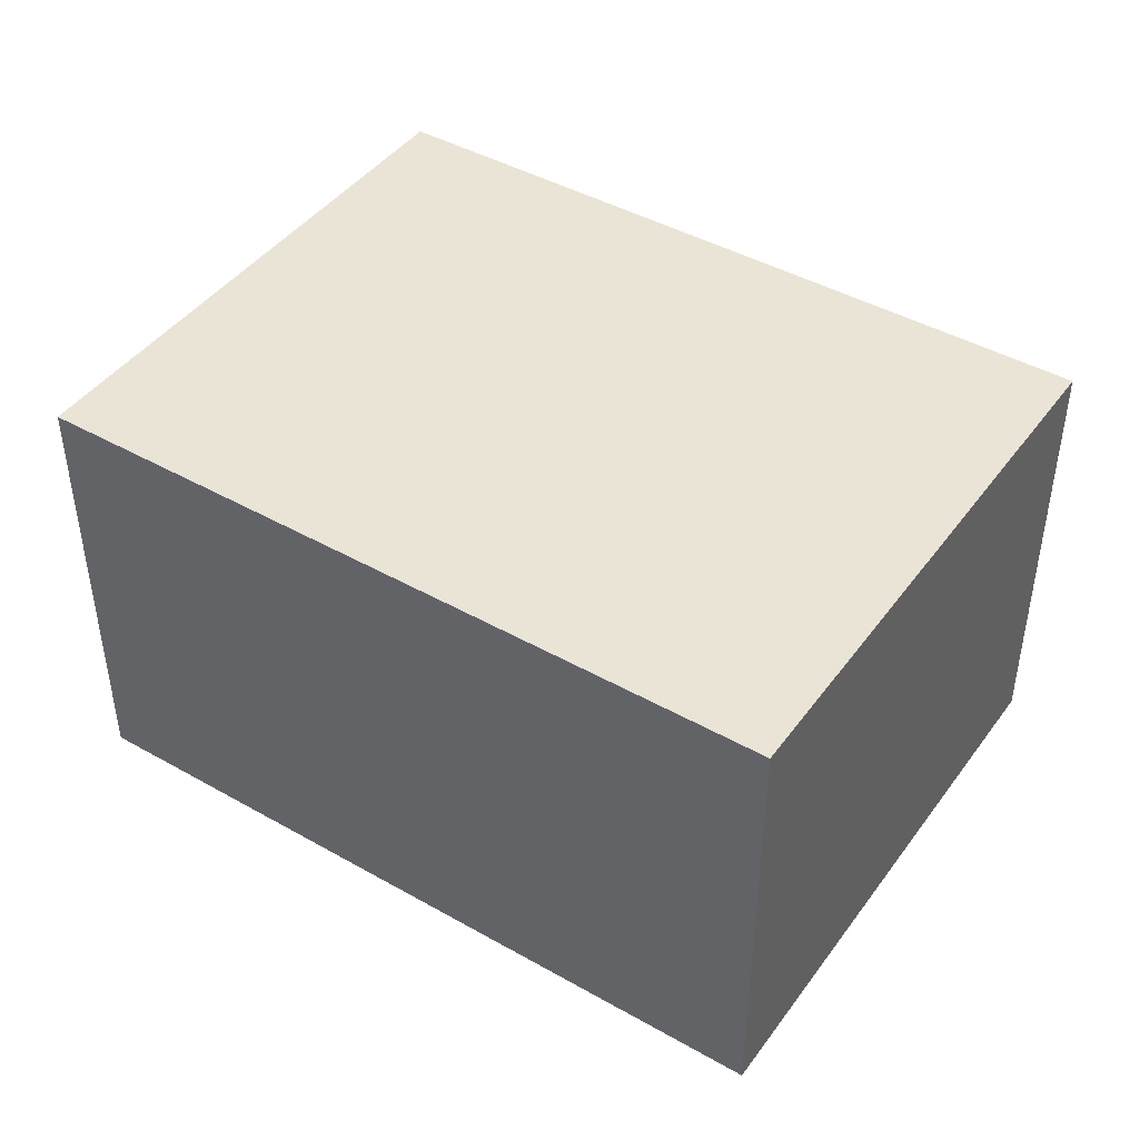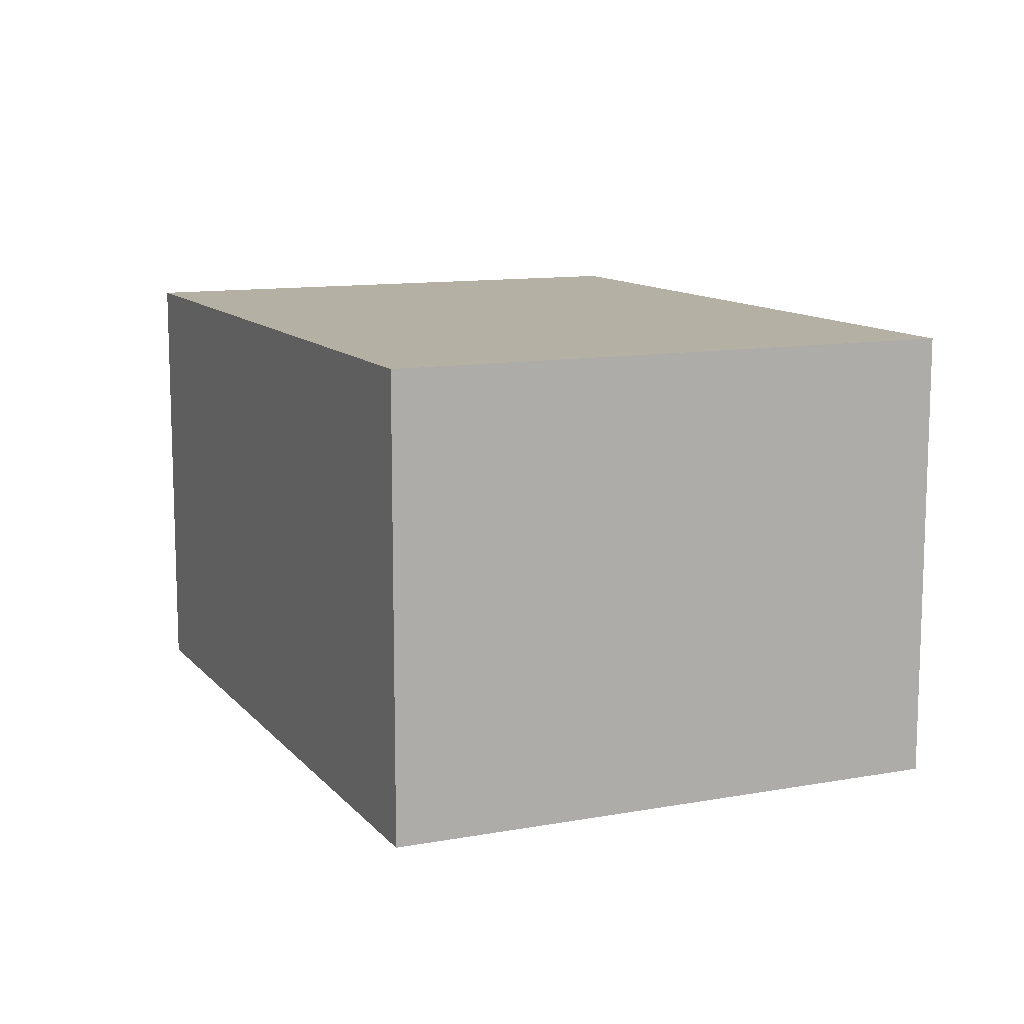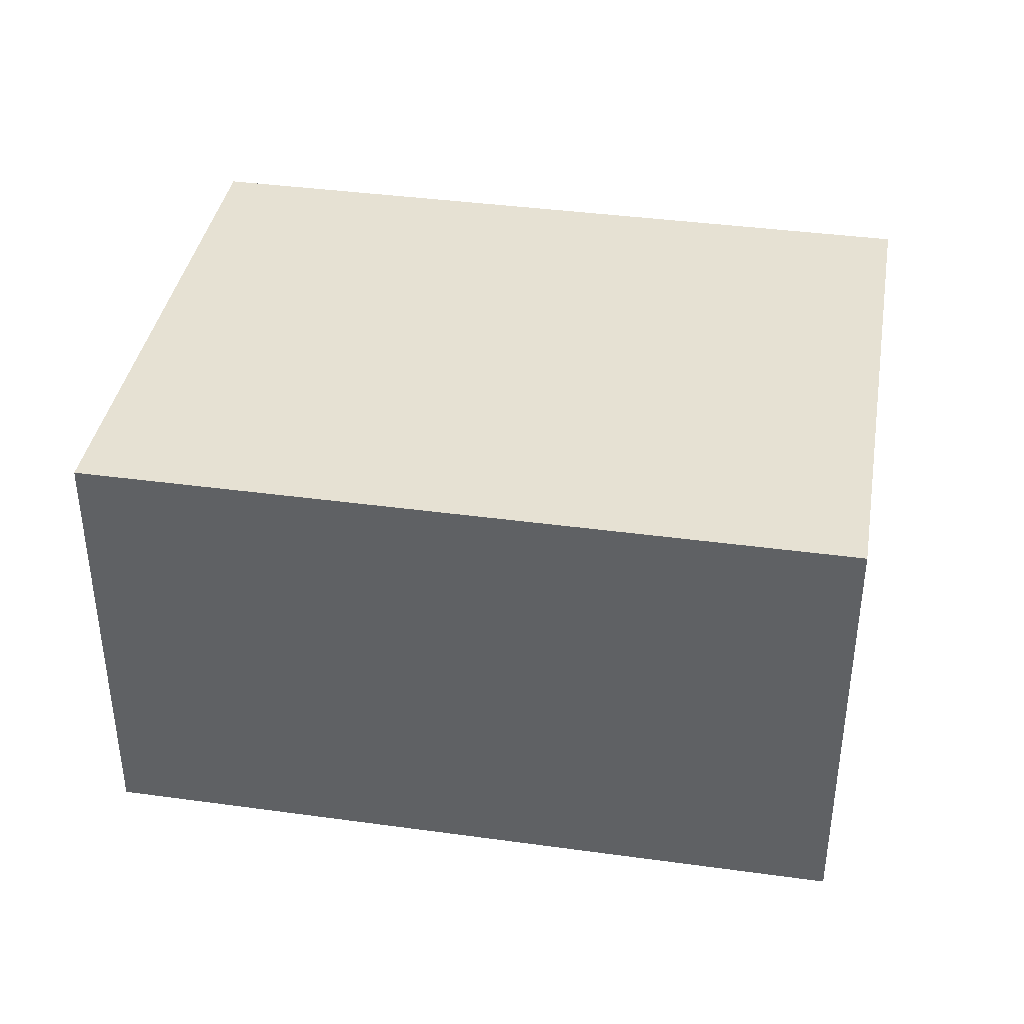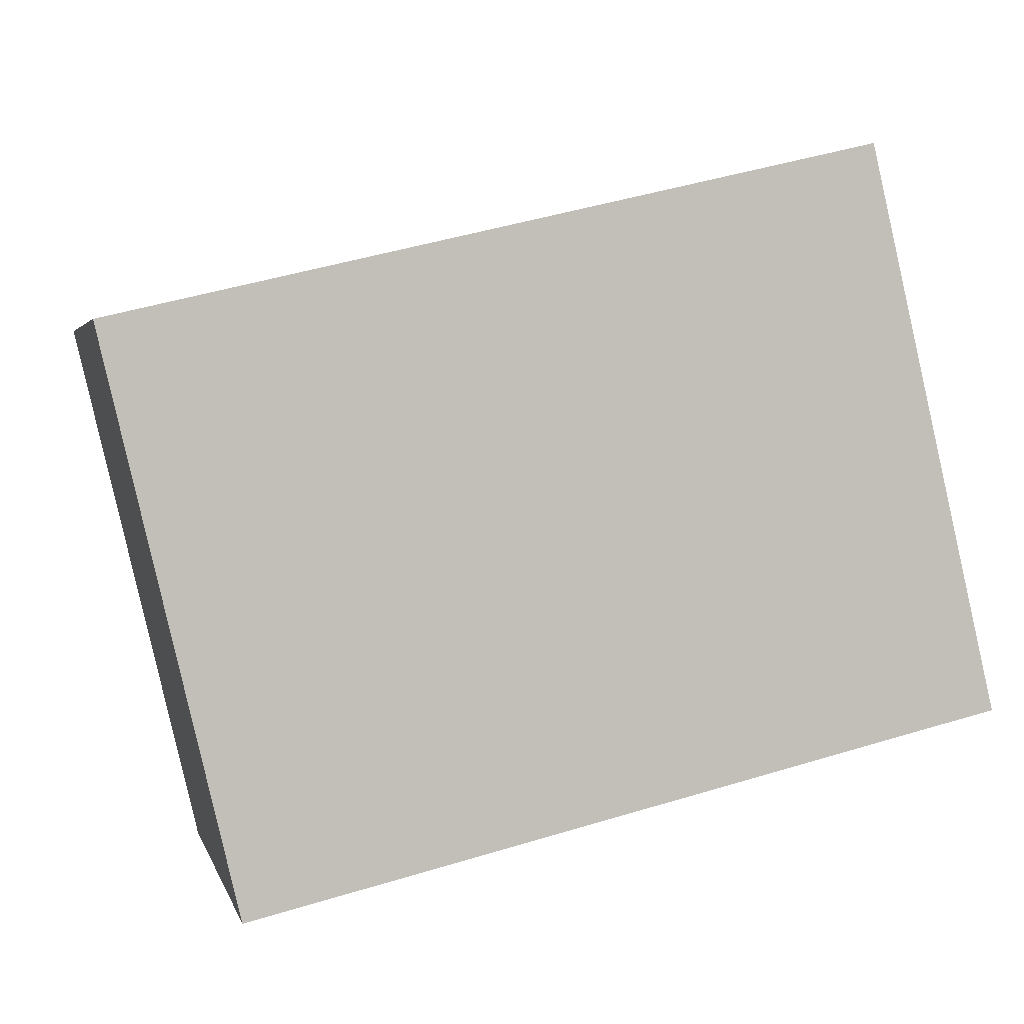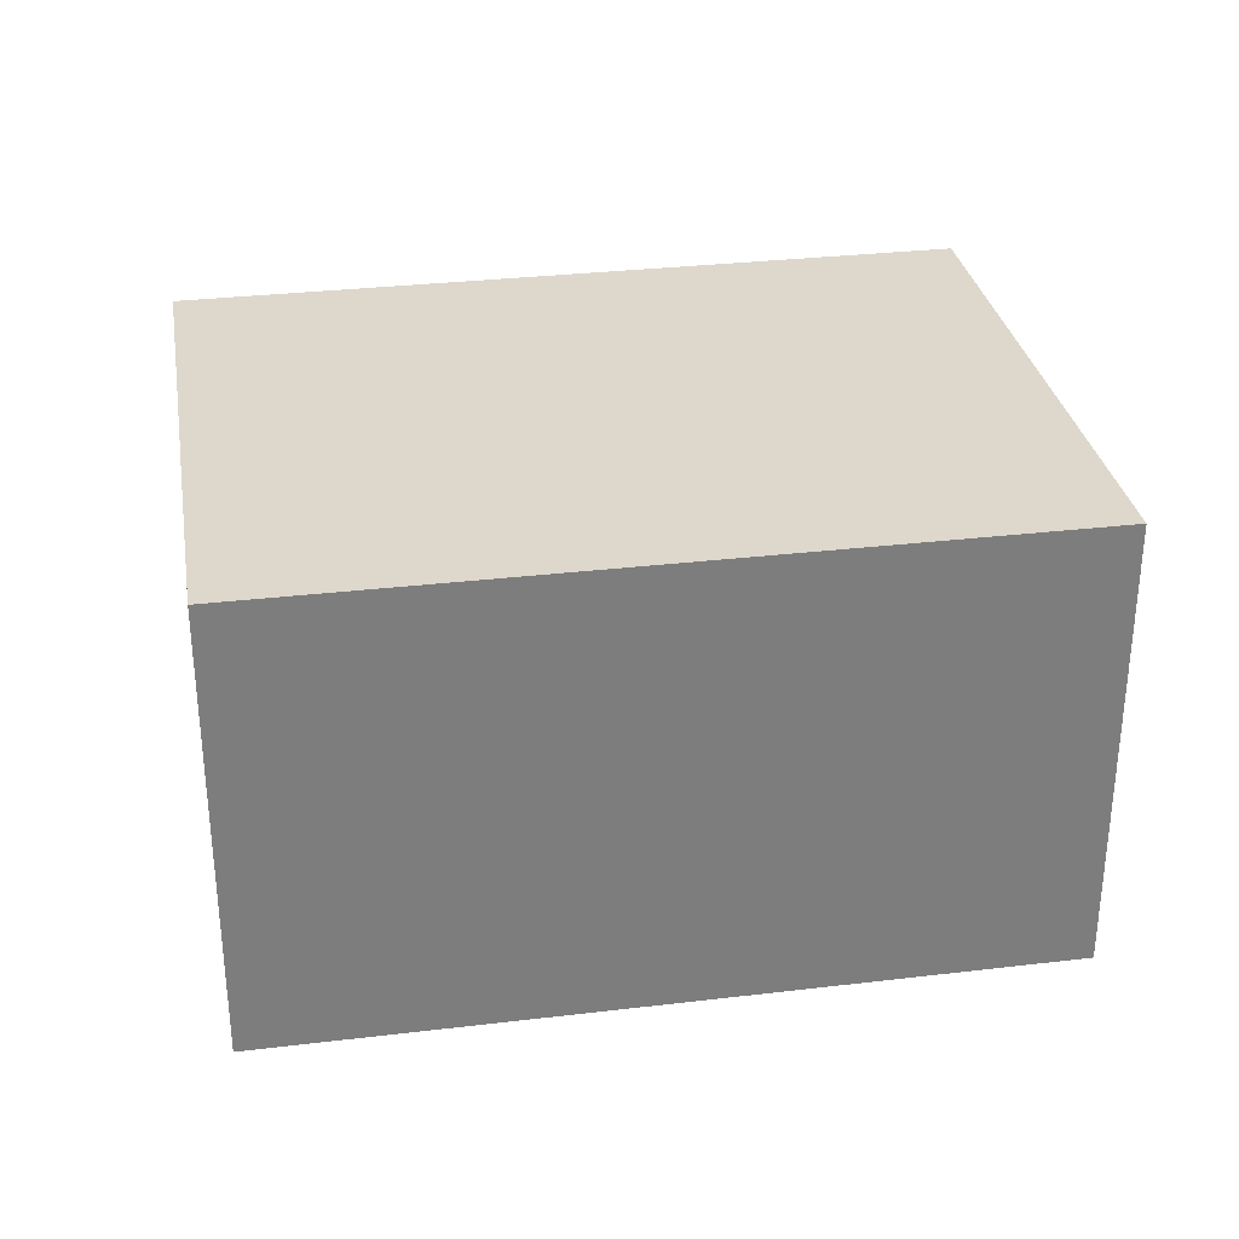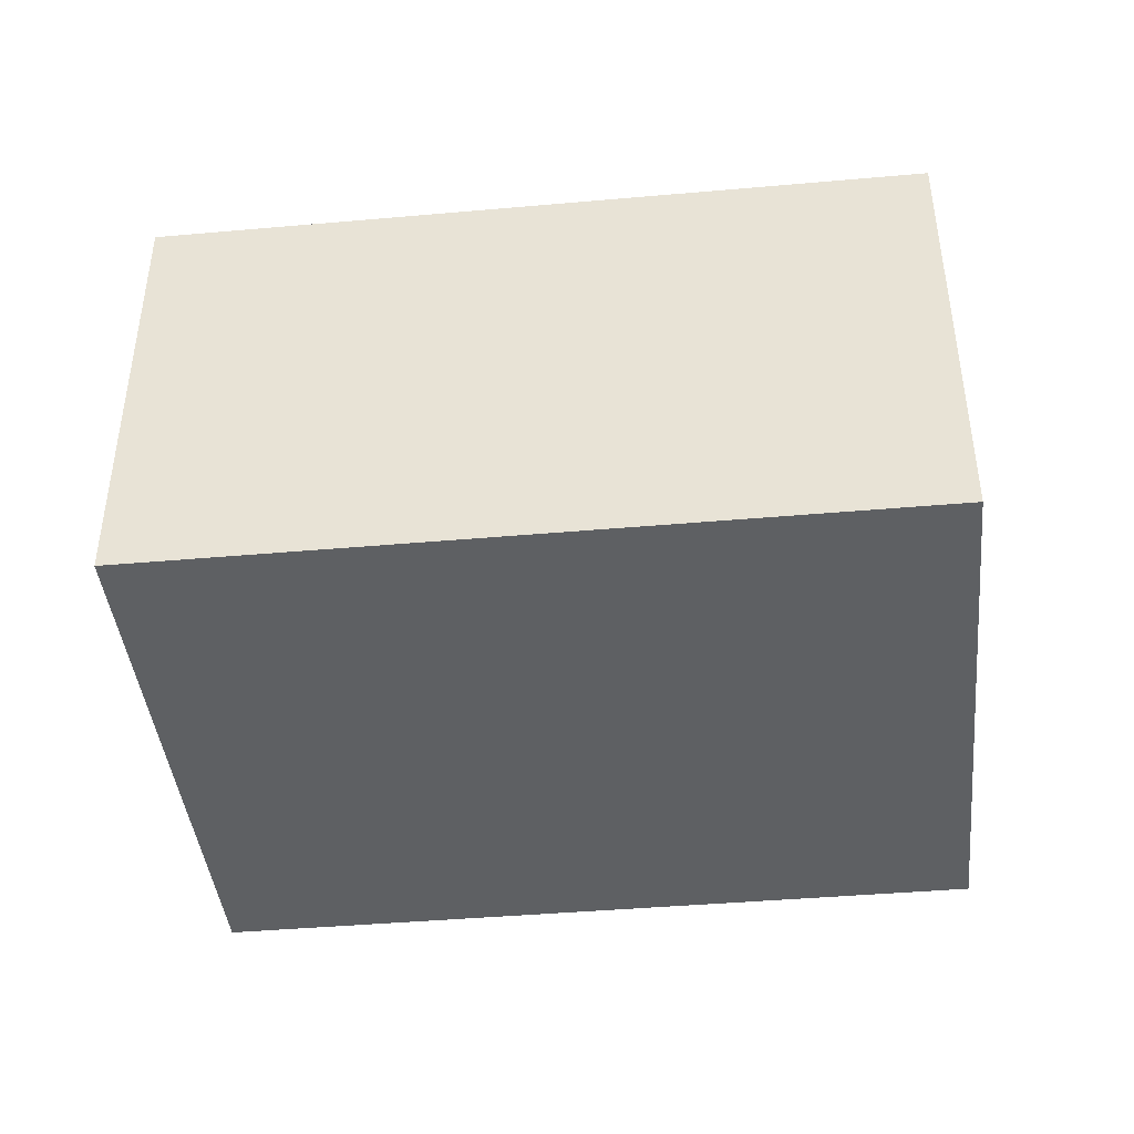
<metadata>
{"format":"obj","ext":"obj","renderer":"f3d","projection":"perspective","resolution":1024,"background":"white","views":[{"elev":43.9,"azim":20.4,"up":"+Y"},{"elev":11.4,"azim":-127.0,"up":"+Y"},{"elev":38.7,"azim":176.6,"up":"+Y"},{"elev":3.1,"azim":-13.1,"up":"+Z"},{"elev":31.2,"azim":157.2,"up":"+Y"},{"elev":-42.5,"azim":-7.2,"up":"+Y"}]}
</metadata>
<code>
v  3.862 2.304 0.906
v  0.676 2.304 -2.881
v  0 2.304 1.411e-16
v  4.537 2.304 -1.976
v  0.676 1.764e-16 -2.881
v  0 0 0
v  3.862 -5.548e-17 0.906
v  4.537 1.21e-16 -1.976
g defaultobject
f 1 2 3
f 2 1 4
f 5 3 2
f 3 5 6
f 6 1 3
f 1 6 7
f 7 4 1
f 4 7 8
f 8 2 4
f 2 8 5
f 5 7 6
f 7 5 8

</code>
